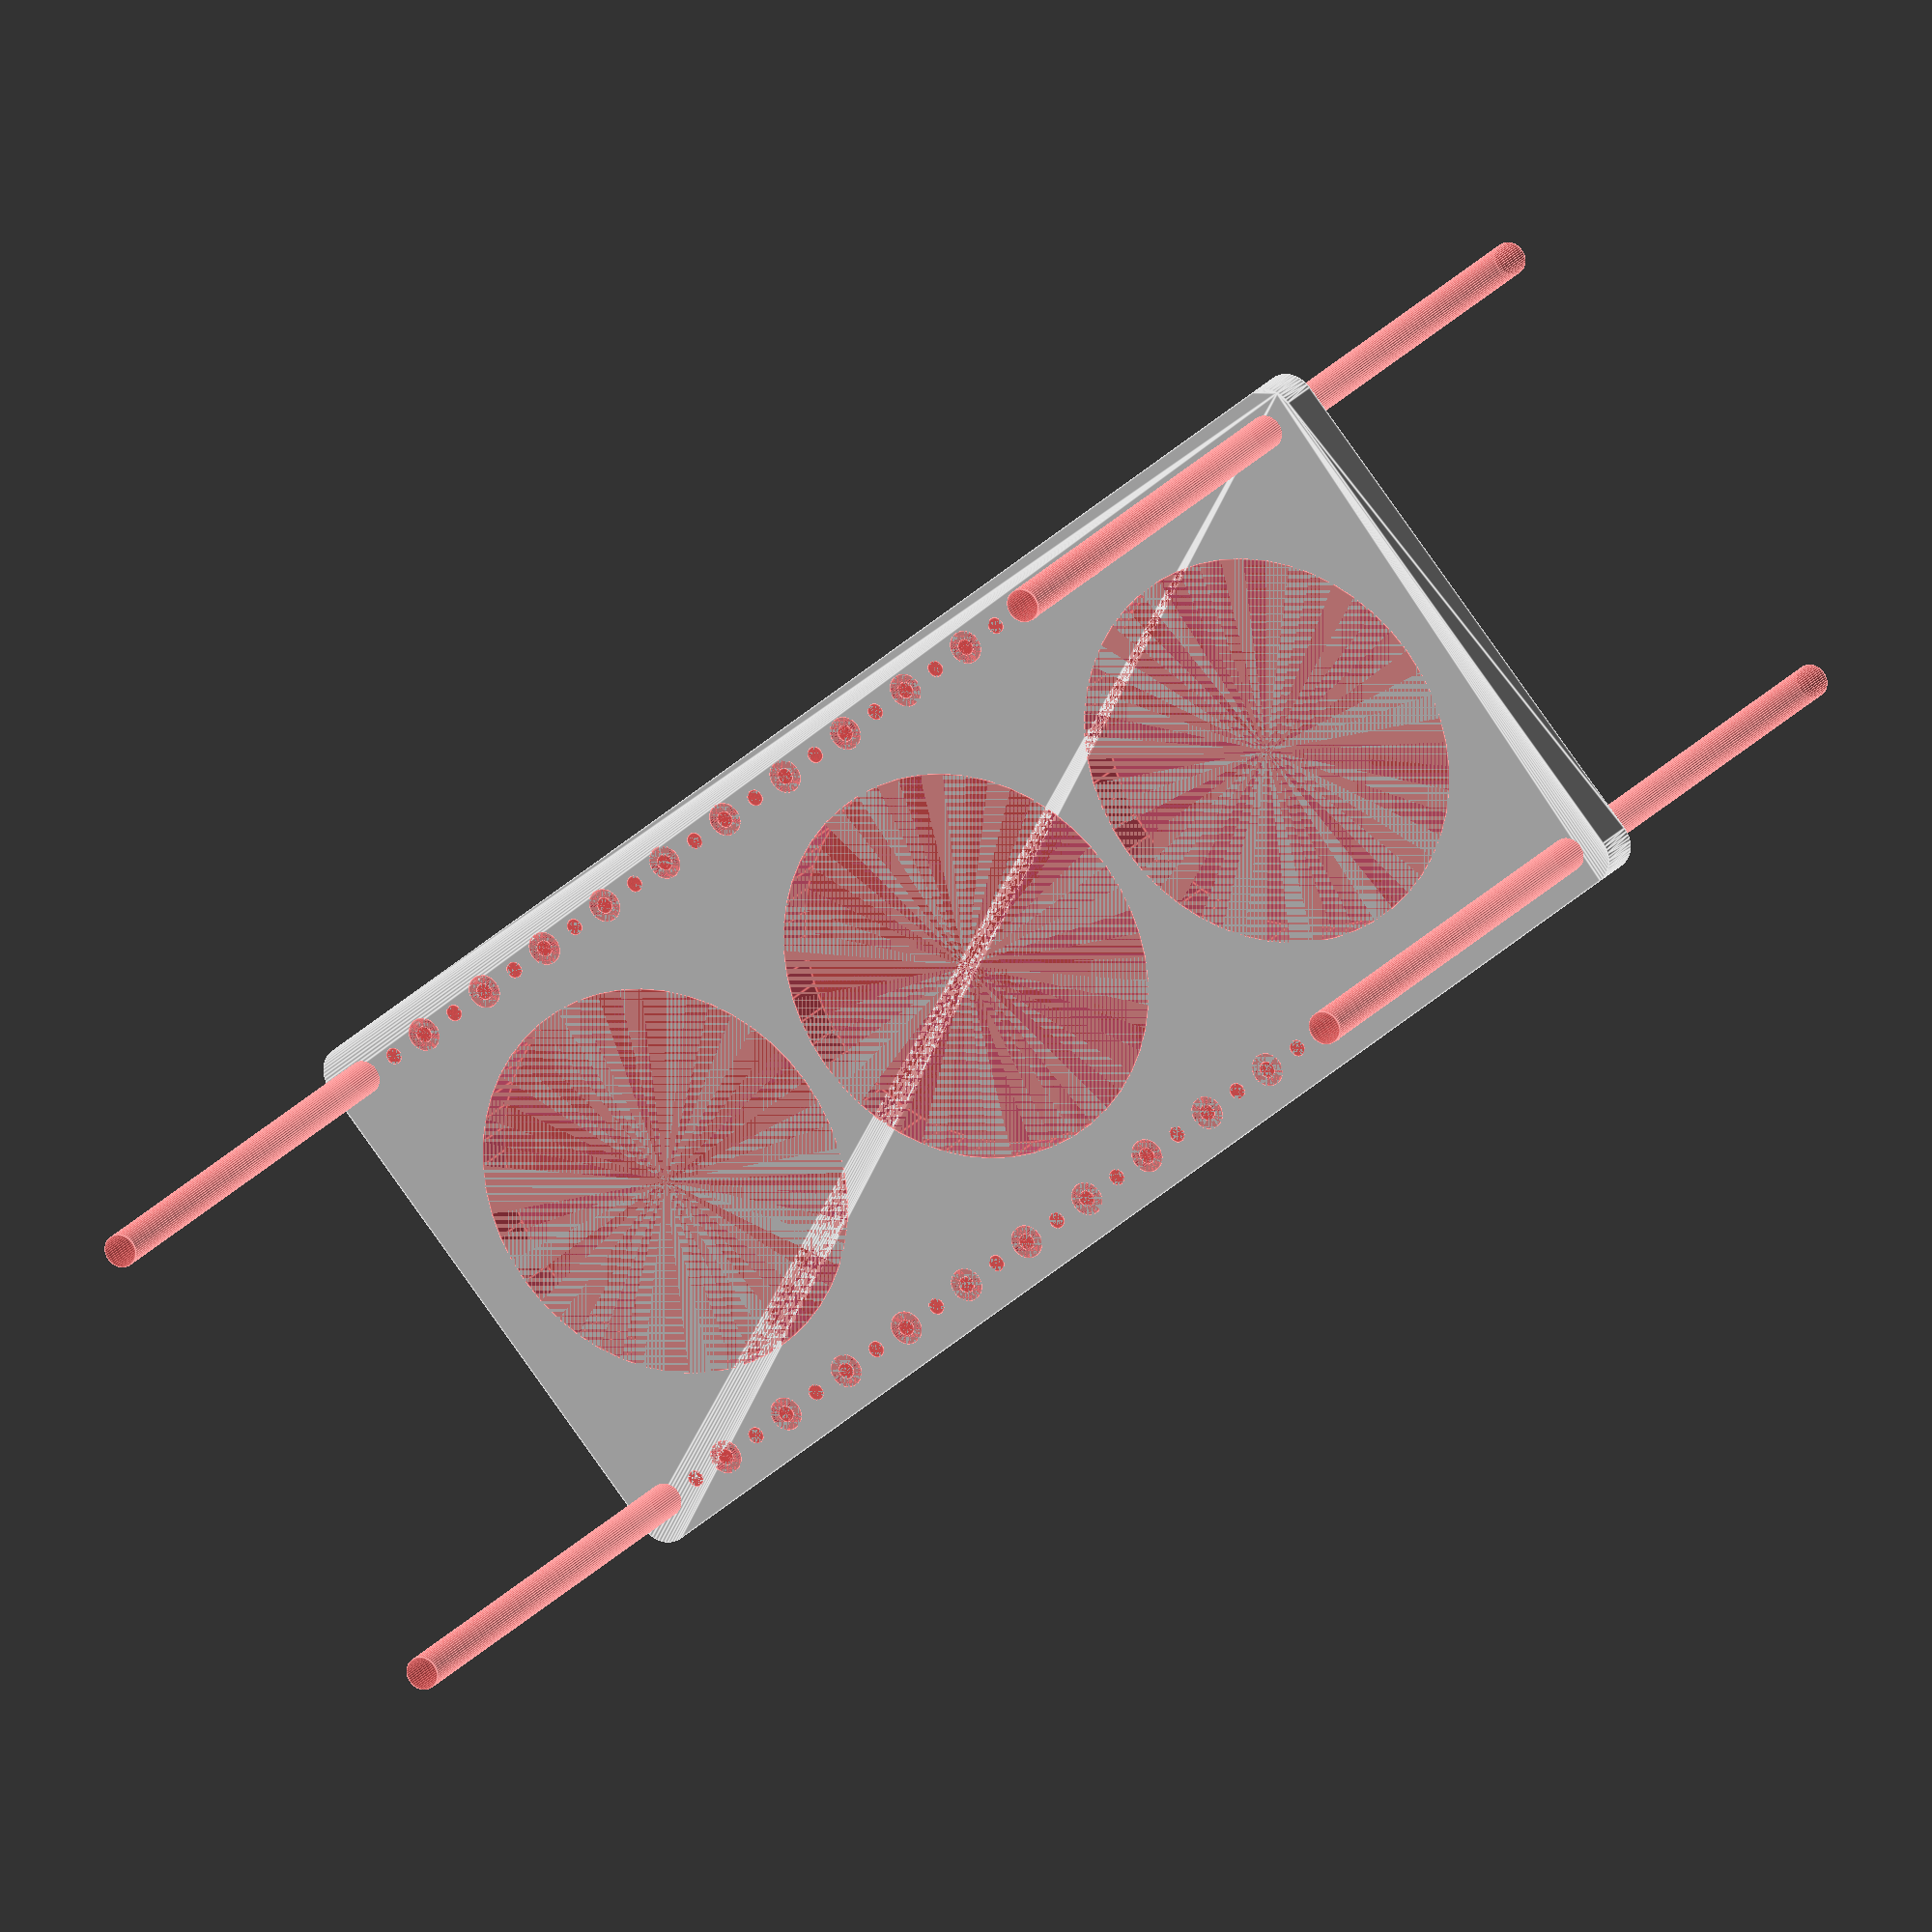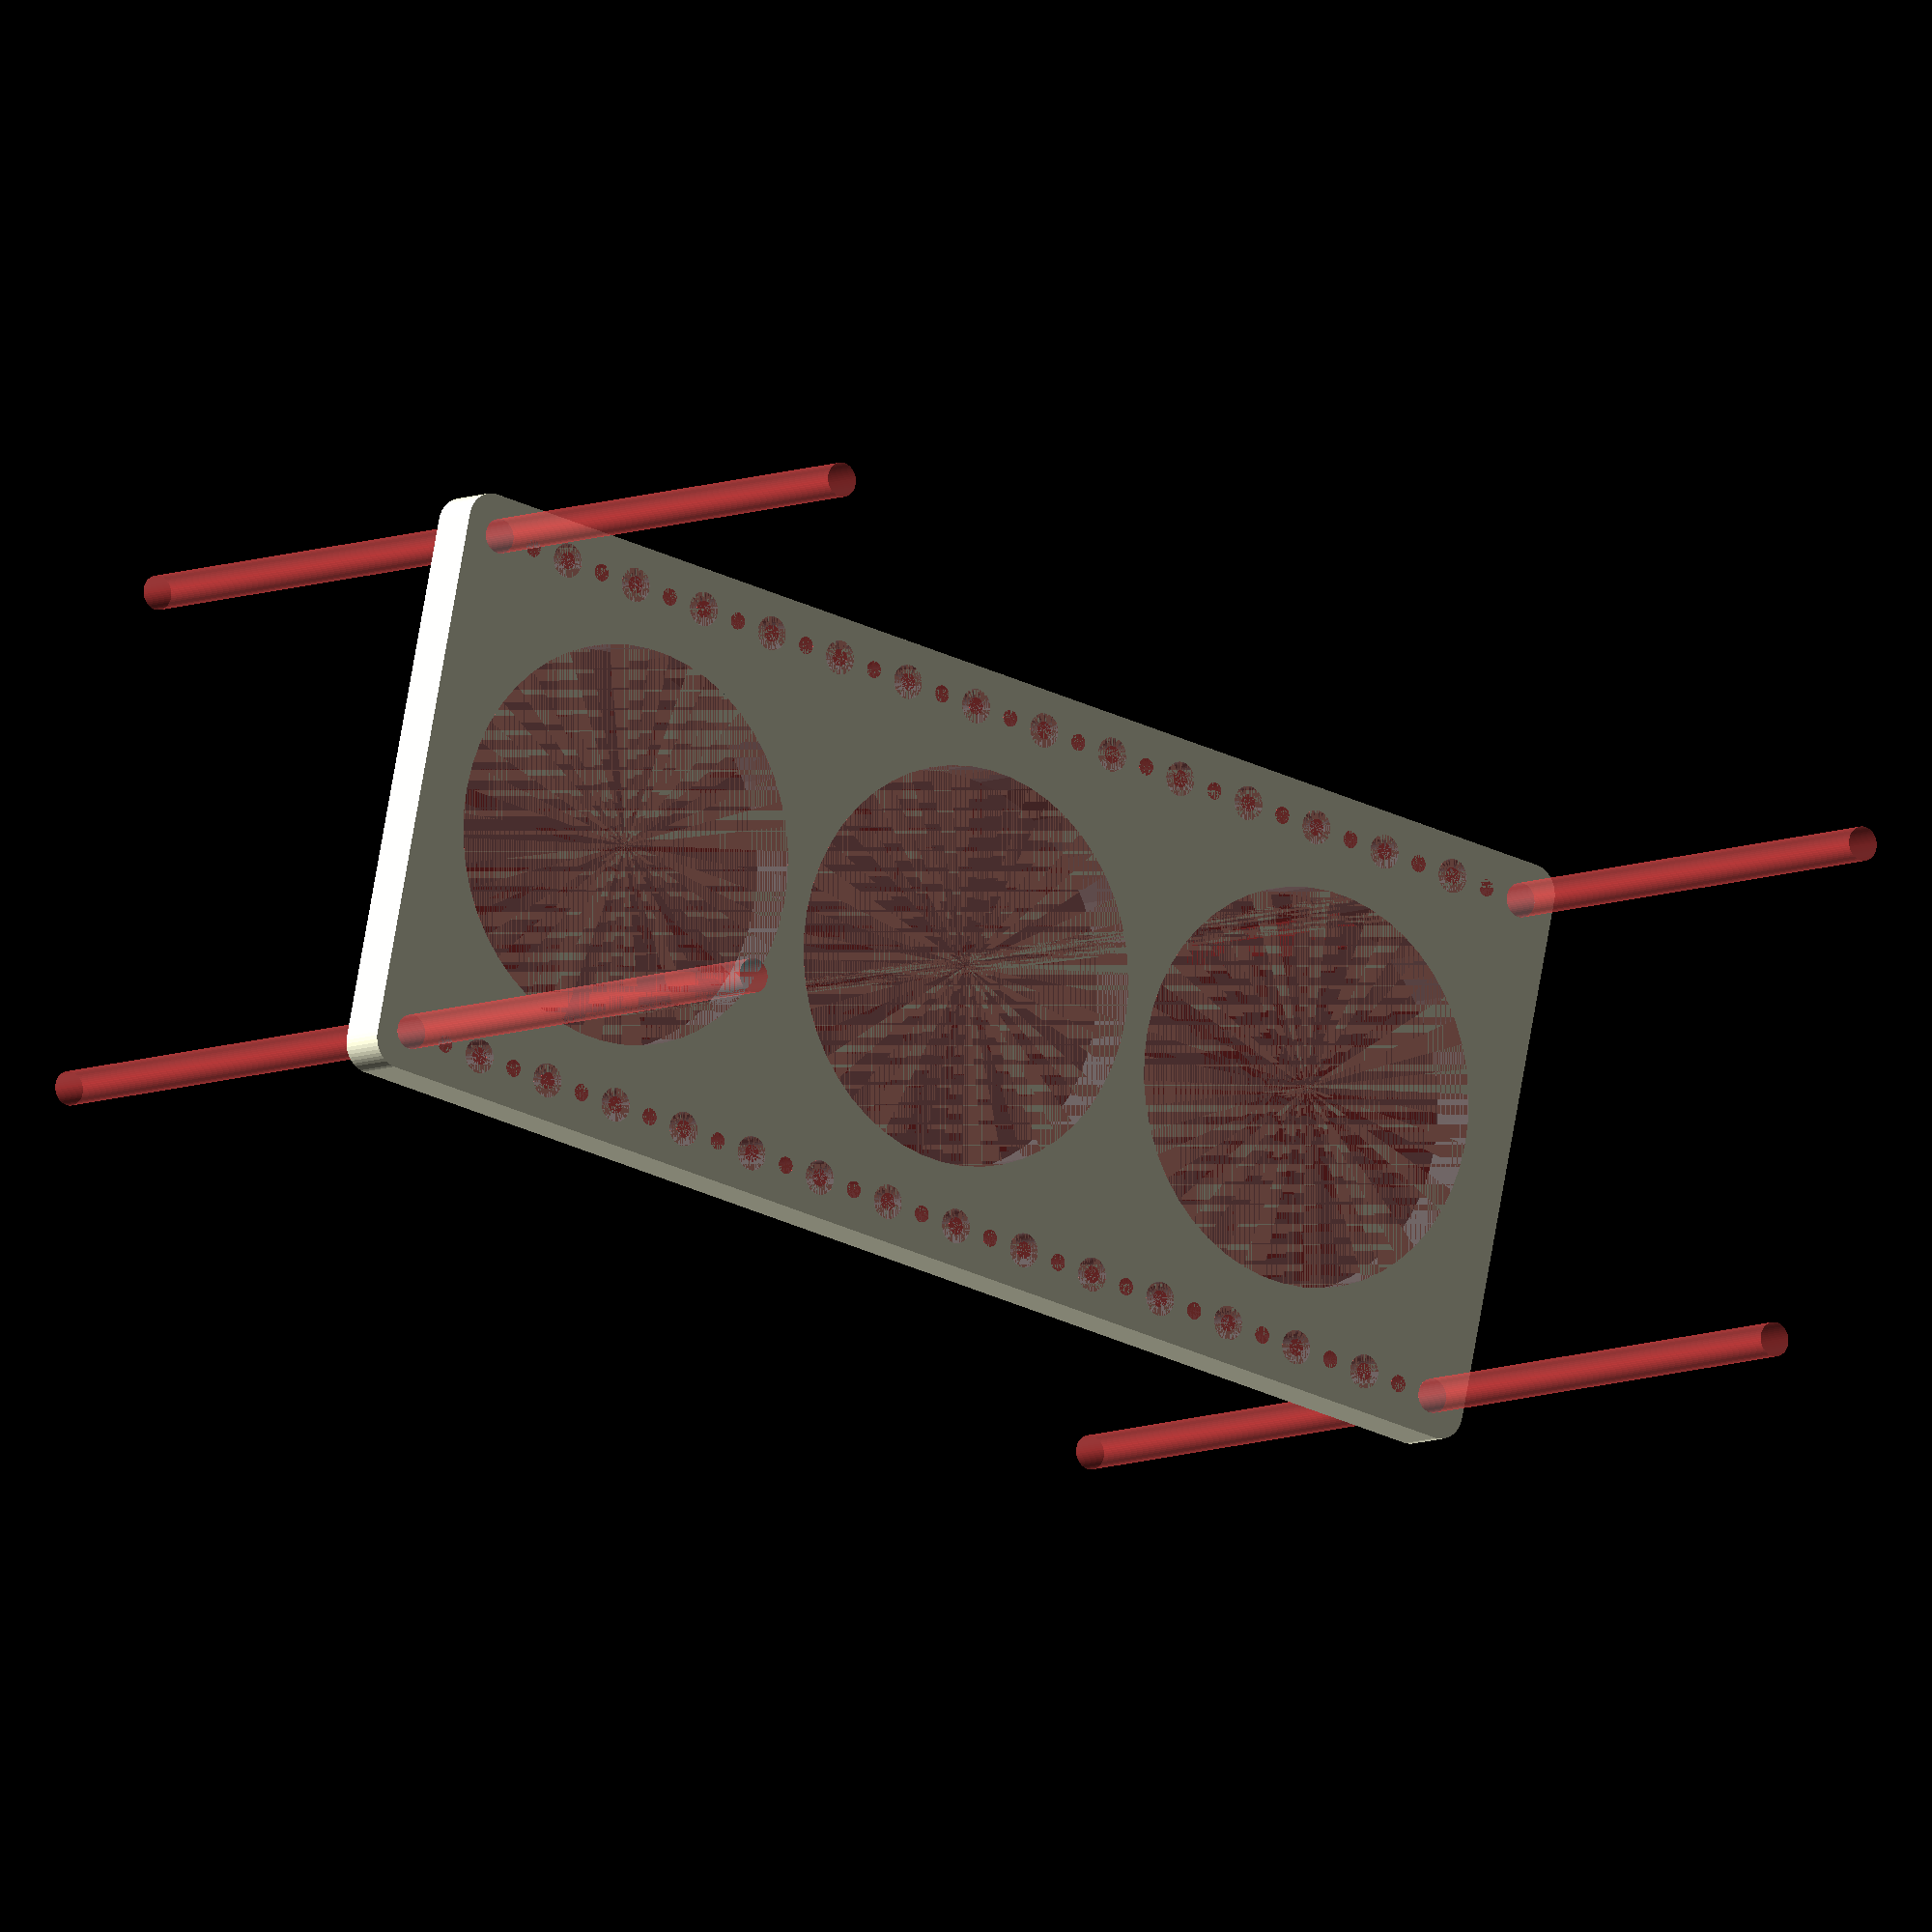
<openscad>
$fn = 50;


difference() {
	union() {
		hull() {
			translate(v = [-114.5000000000, 47.0000000000, 0]) {
				cylinder(h = 9, r = 5);
			}
			translate(v = [114.5000000000, 47.0000000000, 0]) {
				cylinder(h = 9, r = 5);
			}
			translate(v = [-114.5000000000, -47.0000000000, 0]) {
				cylinder(h = 9, r = 5);
			}
			translate(v = [114.5000000000, -47.0000000000, 0]) {
				cylinder(h = 9, r = 5);
			}
		}
	}
	union() {
		#translate(v = [-112.5000000000, 45.0000000000, 0]) {
			cylinder(h = 9, r = 3.0000000000);
		}
		#translate(v = [-97.5000000000, 45.0000000000, 0]) {
			cylinder(h = 9, r = 3.0000000000);
		}
		#translate(v = [-82.5000000000, 45.0000000000, 0]) {
			cylinder(h = 9, r = 3.0000000000);
		}
		#translate(v = [-67.5000000000, 45.0000000000, 0]) {
			cylinder(h = 9, r = 3.0000000000);
		}
		#translate(v = [-52.5000000000, 45.0000000000, 0]) {
			cylinder(h = 9, r = 3.0000000000);
		}
		#translate(v = [-37.5000000000, 45.0000000000, 0]) {
			cylinder(h = 9, r = 3.0000000000);
		}
		#translate(v = [-22.5000000000, 45.0000000000, 0]) {
			cylinder(h = 9, r = 3.0000000000);
		}
		#translate(v = [-7.5000000000, 45.0000000000, 0]) {
			cylinder(h = 9, r = 3.0000000000);
		}
		#translate(v = [7.5000000000, 45.0000000000, 0]) {
			cylinder(h = 9, r = 3.0000000000);
		}
		#translate(v = [22.5000000000, 45.0000000000, 0]) {
			cylinder(h = 9, r = 3.0000000000);
		}
		#translate(v = [37.5000000000, 45.0000000000, 0]) {
			cylinder(h = 9, r = 3.0000000000);
		}
		#translate(v = [52.5000000000, 45.0000000000, 0]) {
			cylinder(h = 9, r = 3.0000000000);
		}
		#translate(v = [67.5000000000, 45.0000000000, 0]) {
			cylinder(h = 9, r = 3.0000000000);
		}
		#translate(v = [82.5000000000, 45.0000000000, 0]) {
			cylinder(h = 9, r = 3.0000000000);
		}
		#translate(v = [97.5000000000, 45.0000000000, 0]) {
			cylinder(h = 9, r = 3.0000000000);
		}
		#translate(v = [112.5000000000, 45.0000000000, 0]) {
			cylinder(h = 9, r = 3.0000000000);
		}
		#translate(v = [-112.5000000000, -45.0000000000, 0]) {
			cylinder(h = 9, r = 3.0000000000);
		}
		#translate(v = [-97.5000000000, -45.0000000000, 0]) {
			cylinder(h = 9, r = 3.0000000000);
		}
		#translate(v = [-82.5000000000, -45.0000000000, 0]) {
			cylinder(h = 9, r = 3.0000000000);
		}
		#translate(v = [-67.5000000000, -45.0000000000, 0]) {
			cylinder(h = 9, r = 3.0000000000);
		}
		#translate(v = [-52.5000000000, -45.0000000000, 0]) {
			cylinder(h = 9, r = 3.0000000000);
		}
		#translate(v = [-37.5000000000, -45.0000000000, 0]) {
			cylinder(h = 9, r = 3.0000000000);
		}
		#translate(v = [-22.5000000000, -45.0000000000, 0]) {
			cylinder(h = 9, r = 3.0000000000);
		}
		#translate(v = [-7.5000000000, -45.0000000000, 0]) {
			cylinder(h = 9, r = 3.0000000000);
		}
		#translate(v = [7.5000000000, -45.0000000000, 0]) {
			cylinder(h = 9, r = 3.0000000000);
		}
		#translate(v = [22.5000000000, -45.0000000000, 0]) {
			cylinder(h = 9, r = 3.0000000000);
		}
		#translate(v = [37.5000000000, -45.0000000000, 0]) {
			cylinder(h = 9, r = 3.0000000000);
		}
		#translate(v = [52.5000000000, -45.0000000000, 0]) {
			cylinder(h = 9, r = 3.0000000000);
		}
		#translate(v = [67.5000000000, -45.0000000000, 0]) {
			cylinder(h = 9, r = 3.0000000000);
		}
		#translate(v = [82.5000000000, -45.0000000000, 0]) {
			cylinder(h = 9, r = 3.0000000000);
		}
		#translate(v = [97.5000000000, -45.0000000000, 0]) {
			cylinder(h = 9, r = 3.0000000000);
		}
		#translate(v = [112.5000000000, -45.0000000000, 0]) {
			cylinder(h = 9, r = 3.0000000000);
		}
		#translate(v = [-112.5000000000, -45.0000000000, -100.0000000000]) {
			cylinder(h = 200, r = 3.0000000000);
		}
		#translate(v = [-112.5000000000, 45.0000000000, -100.0000000000]) {
			cylinder(h = 200, r = 3.0000000000);
		}
		#translate(v = [112.5000000000, -45.0000000000, -100.0000000000]) {
			cylinder(h = 200, r = 3.0000000000);
		}
		#translate(v = [112.5000000000, 45.0000000000, -100.0000000000]) {
			cylinder(h = 200, r = 3.0000000000);
		}
		#translate(v = [-112.5000000000, 45.0000000000, 0]) {
			cylinder(h = 9, r = 1.5000000000);
		}
		#translate(v = [-105.0000000000, 45.0000000000, 0]) {
			cylinder(h = 9, r = 1.5000000000);
		}
		#translate(v = [-97.5000000000, 45.0000000000, 0]) {
			cylinder(h = 9, r = 1.5000000000);
		}
		#translate(v = [-90.0000000000, 45.0000000000, 0]) {
			cylinder(h = 9, r = 1.5000000000);
		}
		#translate(v = [-82.5000000000, 45.0000000000, 0]) {
			cylinder(h = 9, r = 1.5000000000);
		}
		#translate(v = [-75.0000000000, 45.0000000000, 0]) {
			cylinder(h = 9, r = 1.5000000000);
		}
		#translate(v = [-67.5000000000, 45.0000000000, 0]) {
			cylinder(h = 9, r = 1.5000000000);
		}
		#translate(v = [-60.0000000000, 45.0000000000, 0]) {
			cylinder(h = 9, r = 1.5000000000);
		}
		#translate(v = [-52.5000000000, 45.0000000000, 0]) {
			cylinder(h = 9, r = 1.5000000000);
		}
		#translate(v = [-45.0000000000, 45.0000000000, 0]) {
			cylinder(h = 9, r = 1.5000000000);
		}
		#translate(v = [-37.5000000000, 45.0000000000, 0]) {
			cylinder(h = 9, r = 1.5000000000);
		}
		#translate(v = [-30.0000000000, 45.0000000000, 0]) {
			cylinder(h = 9, r = 1.5000000000);
		}
		#translate(v = [-22.5000000000, 45.0000000000, 0]) {
			cylinder(h = 9, r = 1.5000000000);
		}
		#translate(v = [-15.0000000000, 45.0000000000, 0]) {
			cylinder(h = 9, r = 1.5000000000);
		}
		#translate(v = [-7.5000000000, 45.0000000000, 0]) {
			cylinder(h = 9, r = 1.5000000000);
		}
		#translate(v = [0.0000000000, 45.0000000000, 0]) {
			cylinder(h = 9, r = 1.5000000000);
		}
		#translate(v = [7.5000000000, 45.0000000000, 0]) {
			cylinder(h = 9, r = 1.5000000000);
		}
		#translate(v = [15.0000000000, 45.0000000000, 0]) {
			cylinder(h = 9, r = 1.5000000000);
		}
		#translate(v = [22.5000000000, 45.0000000000, 0]) {
			cylinder(h = 9, r = 1.5000000000);
		}
		#translate(v = [30.0000000000, 45.0000000000, 0]) {
			cylinder(h = 9, r = 1.5000000000);
		}
		#translate(v = [37.5000000000, 45.0000000000, 0]) {
			cylinder(h = 9, r = 1.5000000000);
		}
		#translate(v = [45.0000000000, 45.0000000000, 0]) {
			cylinder(h = 9, r = 1.5000000000);
		}
		#translate(v = [52.5000000000, 45.0000000000, 0]) {
			cylinder(h = 9, r = 1.5000000000);
		}
		#translate(v = [60.0000000000, 45.0000000000, 0]) {
			cylinder(h = 9, r = 1.5000000000);
		}
		#translate(v = [67.5000000000, 45.0000000000, 0]) {
			cylinder(h = 9, r = 1.5000000000);
		}
		#translate(v = [75.0000000000, 45.0000000000, 0]) {
			cylinder(h = 9, r = 1.5000000000);
		}
		#translate(v = [82.5000000000, 45.0000000000, 0]) {
			cylinder(h = 9, r = 1.5000000000);
		}
		#translate(v = [90.0000000000, 45.0000000000, 0]) {
			cylinder(h = 9, r = 1.5000000000);
		}
		#translate(v = [97.5000000000, 45.0000000000, 0]) {
			cylinder(h = 9, r = 1.5000000000);
		}
		#translate(v = [105.0000000000, 45.0000000000, 0]) {
			cylinder(h = 9, r = 1.5000000000);
		}
		#translate(v = [112.5000000000, 45.0000000000, 0]) {
			cylinder(h = 9, r = 1.5000000000);
		}
		#translate(v = [-112.5000000000, -45.0000000000, 0]) {
			cylinder(h = 9, r = 1.5000000000);
		}
		#translate(v = [-105.0000000000, -45.0000000000, 0]) {
			cylinder(h = 9, r = 1.5000000000);
		}
		#translate(v = [-97.5000000000, -45.0000000000, 0]) {
			cylinder(h = 9, r = 1.5000000000);
		}
		#translate(v = [-90.0000000000, -45.0000000000, 0]) {
			cylinder(h = 9, r = 1.5000000000);
		}
		#translate(v = [-82.5000000000, -45.0000000000, 0]) {
			cylinder(h = 9, r = 1.5000000000);
		}
		#translate(v = [-75.0000000000, -45.0000000000, 0]) {
			cylinder(h = 9, r = 1.5000000000);
		}
		#translate(v = [-67.5000000000, -45.0000000000, 0]) {
			cylinder(h = 9, r = 1.5000000000);
		}
		#translate(v = [-60.0000000000, -45.0000000000, 0]) {
			cylinder(h = 9, r = 1.5000000000);
		}
		#translate(v = [-52.5000000000, -45.0000000000, 0]) {
			cylinder(h = 9, r = 1.5000000000);
		}
		#translate(v = [-45.0000000000, -45.0000000000, 0]) {
			cylinder(h = 9, r = 1.5000000000);
		}
		#translate(v = [-37.5000000000, -45.0000000000, 0]) {
			cylinder(h = 9, r = 1.5000000000);
		}
		#translate(v = [-30.0000000000, -45.0000000000, 0]) {
			cylinder(h = 9, r = 1.5000000000);
		}
		#translate(v = [-22.5000000000, -45.0000000000, 0]) {
			cylinder(h = 9, r = 1.5000000000);
		}
		#translate(v = [-15.0000000000, -45.0000000000, 0]) {
			cylinder(h = 9, r = 1.5000000000);
		}
		#translate(v = [-7.5000000000, -45.0000000000, 0]) {
			cylinder(h = 9, r = 1.5000000000);
		}
		#translate(v = [0.0000000000, -45.0000000000, 0]) {
			cylinder(h = 9, r = 1.5000000000);
		}
		#translate(v = [7.5000000000, -45.0000000000, 0]) {
			cylinder(h = 9, r = 1.5000000000);
		}
		#translate(v = [15.0000000000, -45.0000000000, 0]) {
			cylinder(h = 9, r = 1.5000000000);
		}
		#translate(v = [22.5000000000, -45.0000000000, 0]) {
			cylinder(h = 9, r = 1.5000000000);
		}
		#translate(v = [30.0000000000, -45.0000000000, 0]) {
			cylinder(h = 9, r = 1.5000000000);
		}
		#translate(v = [37.5000000000, -45.0000000000, 0]) {
			cylinder(h = 9, r = 1.5000000000);
		}
		#translate(v = [45.0000000000, -45.0000000000, 0]) {
			cylinder(h = 9, r = 1.5000000000);
		}
		#translate(v = [52.5000000000, -45.0000000000, 0]) {
			cylinder(h = 9, r = 1.5000000000);
		}
		#translate(v = [60.0000000000, -45.0000000000, 0]) {
			cylinder(h = 9, r = 1.5000000000);
		}
		#translate(v = [67.5000000000, -45.0000000000, 0]) {
			cylinder(h = 9, r = 1.5000000000);
		}
		#translate(v = [75.0000000000, -45.0000000000, 0]) {
			cylinder(h = 9, r = 1.5000000000);
		}
		#translate(v = [82.5000000000, -45.0000000000, 0]) {
			cylinder(h = 9, r = 1.5000000000);
		}
		#translate(v = [90.0000000000, -45.0000000000, 0]) {
			cylinder(h = 9, r = 1.5000000000);
		}
		#translate(v = [97.5000000000, -45.0000000000, 0]) {
			cylinder(h = 9, r = 1.5000000000);
		}
		#translate(v = [105.0000000000, -45.0000000000, 0]) {
			cylinder(h = 9, r = 1.5000000000);
		}
		#translate(v = [112.5000000000, -45.0000000000, 0]) {
			cylinder(h = 9, r = 1.5000000000);
		}
		#translate(v = [-112.5000000000, 45.0000000000, 0]) {
			cylinder(h = 9, r = 1.5000000000);
		}
		#translate(v = [-105.0000000000, 45.0000000000, 0]) {
			cylinder(h = 9, r = 1.5000000000);
		}
		#translate(v = [-97.5000000000, 45.0000000000, 0]) {
			cylinder(h = 9, r = 1.5000000000);
		}
		#translate(v = [-90.0000000000, 45.0000000000, 0]) {
			cylinder(h = 9, r = 1.5000000000);
		}
		#translate(v = [-82.5000000000, 45.0000000000, 0]) {
			cylinder(h = 9, r = 1.5000000000);
		}
		#translate(v = [-75.0000000000, 45.0000000000, 0]) {
			cylinder(h = 9, r = 1.5000000000);
		}
		#translate(v = [-67.5000000000, 45.0000000000, 0]) {
			cylinder(h = 9, r = 1.5000000000);
		}
		#translate(v = [-60.0000000000, 45.0000000000, 0]) {
			cylinder(h = 9, r = 1.5000000000);
		}
		#translate(v = [-52.5000000000, 45.0000000000, 0]) {
			cylinder(h = 9, r = 1.5000000000);
		}
		#translate(v = [-45.0000000000, 45.0000000000, 0]) {
			cylinder(h = 9, r = 1.5000000000);
		}
		#translate(v = [-37.5000000000, 45.0000000000, 0]) {
			cylinder(h = 9, r = 1.5000000000);
		}
		#translate(v = [-30.0000000000, 45.0000000000, 0]) {
			cylinder(h = 9, r = 1.5000000000);
		}
		#translate(v = [-22.5000000000, 45.0000000000, 0]) {
			cylinder(h = 9, r = 1.5000000000);
		}
		#translate(v = [-15.0000000000, 45.0000000000, 0]) {
			cylinder(h = 9, r = 1.5000000000);
		}
		#translate(v = [-7.5000000000, 45.0000000000, 0]) {
			cylinder(h = 9, r = 1.5000000000);
		}
		#translate(v = [0.0000000000, 45.0000000000, 0]) {
			cylinder(h = 9, r = 1.5000000000);
		}
		#translate(v = [7.5000000000, 45.0000000000, 0]) {
			cylinder(h = 9, r = 1.5000000000);
		}
		#translate(v = [15.0000000000, 45.0000000000, 0]) {
			cylinder(h = 9, r = 1.5000000000);
		}
		#translate(v = [22.5000000000, 45.0000000000, 0]) {
			cylinder(h = 9, r = 1.5000000000);
		}
		#translate(v = [30.0000000000, 45.0000000000, 0]) {
			cylinder(h = 9, r = 1.5000000000);
		}
		#translate(v = [37.5000000000, 45.0000000000, 0]) {
			cylinder(h = 9, r = 1.5000000000);
		}
		#translate(v = [45.0000000000, 45.0000000000, 0]) {
			cylinder(h = 9, r = 1.5000000000);
		}
		#translate(v = [52.5000000000, 45.0000000000, 0]) {
			cylinder(h = 9, r = 1.5000000000);
		}
		#translate(v = [60.0000000000, 45.0000000000, 0]) {
			cylinder(h = 9, r = 1.5000000000);
		}
		#translate(v = [67.5000000000, 45.0000000000, 0]) {
			cylinder(h = 9, r = 1.5000000000);
		}
		#translate(v = [75.0000000000, 45.0000000000, 0]) {
			cylinder(h = 9, r = 1.5000000000);
		}
		#translate(v = [82.5000000000, 45.0000000000, 0]) {
			cylinder(h = 9, r = 1.5000000000);
		}
		#translate(v = [90.0000000000, 45.0000000000, 0]) {
			cylinder(h = 9, r = 1.5000000000);
		}
		#translate(v = [97.5000000000, 45.0000000000, 0]) {
			cylinder(h = 9, r = 1.5000000000);
		}
		#translate(v = [105.0000000000, 45.0000000000, 0]) {
			cylinder(h = 9, r = 1.5000000000);
		}
		#translate(v = [112.5000000000, 45.0000000000, 0]) {
			cylinder(h = 9, r = 1.5000000000);
		}
		#translate(v = [-112.5000000000, -45.0000000000, 0]) {
			cylinder(h = 9, r = 1.5000000000);
		}
		#translate(v = [-105.0000000000, -45.0000000000, 0]) {
			cylinder(h = 9, r = 1.5000000000);
		}
		#translate(v = [-97.5000000000, -45.0000000000, 0]) {
			cylinder(h = 9, r = 1.5000000000);
		}
		#translate(v = [-90.0000000000, -45.0000000000, 0]) {
			cylinder(h = 9, r = 1.5000000000);
		}
		#translate(v = [-82.5000000000, -45.0000000000, 0]) {
			cylinder(h = 9, r = 1.5000000000);
		}
		#translate(v = [-75.0000000000, -45.0000000000, 0]) {
			cylinder(h = 9, r = 1.5000000000);
		}
		#translate(v = [-67.5000000000, -45.0000000000, 0]) {
			cylinder(h = 9, r = 1.5000000000);
		}
		#translate(v = [-60.0000000000, -45.0000000000, 0]) {
			cylinder(h = 9, r = 1.5000000000);
		}
		#translate(v = [-52.5000000000, -45.0000000000, 0]) {
			cylinder(h = 9, r = 1.5000000000);
		}
		#translate(v = [-45.0000000000, -45.0000000000, 0]) {
			cylinder(h = 9, r = 1.5000000000);
		}
		#translate(v = [-37.5000000000, -45.0000000000, 0]) {
			cylinder(h = 9, r = 1.5000000000);
		}
		#translate(v = [-30.0000000000, -45.0000000000, 0]) {
			cylinder(h = 9, r = 1.5000000000);
		}
		#translate(v = [-22.5000000000, -45.0000000000, 0]) {
			cylinder(h = 9, r = 1.5000000000);
		}
		#translate(v = [-15.0000000000, -45.0000000000, 0]) {
			cylinder(h = 9, r = 1.5000000000);
		}
		#translate(v = [-7.5000000000, -45.0000000000, 0]) {
			cylinder(h = 9, r = 1.5000000000);
		}
		#translate(v = [0.0000000000, -45.0000000000, 0]) {
			cylinder(h = 9, r = 1.5000000000);
		}
		#translate(v = [7.5000000000, -45.0000000000, 0]) {
			cylinder(h = 9, r = 1.5000000000);
		}
		#translate(v = [15.0000000000, -45.0000000000, 0]) {
			cylinder(h = 9, r = 1.5000000000);
		}
		#translate(v = [22.5000000000, -45.0000000000, 0]) {
			cylinder(h = 9, r = 1.5000000000);
		}
		#translate(v = [30.0000000000, -45.0000000000, 0]) {
			cylinder(h = 9, r = 1.5000000000);
		}
		#translate(v = [37.5000000000, -45.0000000000, 0]) {
			cylinder(h = 9, r = 1.5000000000);
		}
		#translate(v = [45.0000000000, -45.0000000000, 0]) {
			cylinder(h = 9, r = 1.5000000000);
		}
		#translate(v = [52.5000000000, -45.0000000000, 0]) {
			cylinder(h = 9, r = 1.5000000000);
		}
		#translate(v = [60.0000000000, -45.0000000000, 0]) {
			cylinder(h = 9, r = 1.5000000000);
		}
		#translate(v = [67.5000000000, -45.0000000000, 0]) {
			cylinder(h = 9, r = 1.5000000000);
		}
		#translate(v = [75.0000000000, -45.0000000000, 0]) {
			cylinder(h = 9, r = 1.5000000000);
		}
		#translate(v = [82.5000000000, -45.0000000000, 0]) {
			cylinder(h = 9, r = 1.5000000000);
		}
		#translate(v = [90.0000000000, -45.0000000000, 0]) {
			cylinder(h = 9, r = 1.5000000000);
		}
		#translate(v = [97.5000000000, -45.0000000000, 0]) {
			cylinder(h = 9, r = 1.5000000000);
		}
		#translate(v = [105.0000000000, -45.0000000000, 0]) {
			cylinder(h = 9, r = 1.5000000000);
		}
		#translate(v = [112.5000000000, -45.0000000000, 0]) {
			cylinder(h = 9, r = 1.5000000000);
		}
		#translate(v = [-112.5000000000, 45.0000000000, 0]) {
			cylinder(h = 9, r = 1.5000000000);
		}
		#translate(v = [-105.0000000000, 45.0000000000, 0]) {
			cylinder(h = 9, r = 1.5000000000);
		}
		#translate(v = [-97.5000000000, 45.0000000000, 0]) {
			cylinder(h = 9, r = 1.5000000000);
		}
		#translate(v = [-90.0000000000, 45.0000000000, 0]) {
			cylinder(h = 9, r = 1.5000000000);
		}
		#translate(v = [-82.5000000000, 45.0000000000, 0]) {
			cylinder(h = 9, r = 1.5000000000);
		}
		#translate(v = [-75.0000000000, 45.0000000000, 0]) {
			cylinder(h = 9, r = 1.5000000000);
		}
		#translate(v = [-67.5000000000, 45.0000000000, 0]) {
			cylinder(h = 9, r = 1.5000000000);
		}
		#translate(v = [-60.0000000000, 45.0000000000, 0]) {
			cylinder(h = 9, r = 1.5000000000);
		}
		#translate(v = [-52.5000000000, 45.0000000000, 0]) {
			cylinder(h = 9, r = 1.5000000000);
		}
		#translate(v = [-45.0000000000, 45.0000000000, 0]) {
			cylinder(h = 9, r = 1.5000000000);
		}
		#translate(v = [-37.5000000000, 45.0000000000, 0]) {
			cylinder(h = 9, r = 1.5000000000);
		}
		#translate(v = [-30.0000000000, 45.0000000000, 0]) {
			cylinder(h = 9, r = 1.5000000000);
		}
		#translate(v = [-22.5000000000, 45.0000000000, 0]) {
			cylinder(h = 9, r = 1.5000000000);
		}
		#translate(v = [-15.0000000000, 45.0000000000, 0]) {
			cylinder(h = 9, r = 1.5000000000);
		}
		#translate(v = [-7.5000000000, 45.0000000000, 0]) {
			cylinder(h = 9, r = 1.5000000000);
		}
		#translate(v = [0.0000000000, 45.0000000000, 0]) {
			cylinder(h = 9, r = 1.5000000000);
		}
		#translate(v = [7.5000000000, 45.0000000000, 0]) {
			cylinder(h = 9, r = 1.5000000000);
		}
		#translate(v = [15.0000000000, 45.0000000000, 0]) {
			cylinder(h = 9, r = 1.5000000000);
		}
		#translate(v = [22.5000000000, 45.0000000000, 0]) {
			cylinder(h = 9, r = 1.5000000000);
		}
		#translate(v = [30.0000000000, 45.0000000000, 0]) {
			cylinder(h = 9, r = 1.5000000000);
		}
		#translate(v = [37.5000000000, 45.0000000000, 0]) {
			cylinder(h = 9, r = 1.5000000000);
		}
		#translate(v = [45.0000000000, 45.0000000000, 0]) {
			cylinder(h = 9, r = 1.5000000000);
		}
		#translate(v = [52.5000000000, 45.0000000000, 0]) {
			cylinder(h = 9, r = 1.5000000000);
		}
		#translate(v = [60.0000000000, 45.0000000000, 0]) {
			cylinder(h = 9, r = 1.5000000000);
		}
		#translate(v = [67.5000000000, 45.0000000000, 0]) {
			cylinder(h = 9, r = 1.5000000000);
		}
		#translate(v = [75.0000000000, 45.0000000000, 0]) {
			cylinder(h = 9, r = 1.5000000000);
		}
		#translate(v = [82.5000000000, 45.0000000000, 0]) {
			cylinder(h = 9, r = 1.5000000000);
		}
		#translate(v = [90.0000000000, 45.0000000000, 0]) {
			cylinder(h = 9, r = 1.5000000000);
		}
		#translate(v = [97.5000000000, 45.0000000000, 0]) {
			cylinder(h = 9, r = 1.5000000000);
		}
		#translate(v = [105.0000000000, 45.0000000000, 0]) {
			cylinder(h = 9, r = 1.5000000000);
		}
		#translate(v = [112.5000000000, 45.0000000000, 0]) {
			cylinder(h = 9, r = 1.5000000000);
		}
		#translate(v = [-112.5000000000, -45.0000000000, 0]) {
			cylinder(h = 9, r = 1.5000000000);
		}
		#translate(v = [-105.0000000000, -45.0000000000, 0]) {
			cylinder(h = 9, r = 1.5000000000);
		}
		#translate(v = [-97.5000000000, -45.0000000000, 0]) {
			cylinder(h = 9, r = 1.5000000000);
		}
		#translate(v = [-90.0000000000, -45.0000000000, 0]) {
			cylinder(h = 9, r = 1.5000000000);
		}
		#translate(v = [-82.5000000000, -45.0000000000, 0]) {
			cylinder(h = 9, r = 1.5000000000);
		}
		#translate(v = [-75.0000000000, -45.0000000000, 0]) {
			cylinder(h = 9, r = 1.5000000000);
		}
		#translate(v = [-67.5000000000, -45.0000000000, 0]) {
			cylinder(h = 9, r = 1.5000000000);
		}
		#translate(v = [-60.0000000000, -45.0000000000, 0]) {
			cylinder(h = 9, r = 1.5000000000);
		}
		#translate(v = [-52.5000000000, -45.0000000000, 0]) {
			cylinder(h = 9, r = 1.5000000000);
		}
		#translate(v = [-45.0000000000, -45.0000000000, 0]) {
			cylinder(h = 9, r = 1.5000000000);
		}
		#translate(v = [-37.5000000000, -45.0000000000, 0]) {
			cylinder(h = 9, r = 1.5000000000);
		}
		#translate(v = [-30.0000000000, -45.0000000000, 0]) {
			cylinder(h = 9, r = 1.5000000000);
		}
		#translate(v = [-22.5000000000, -45.0000000000, 0]) {
			cylinder(h = 9, r = 1.5000000000);
		}
		#translate(v = [-15.0000000000, -45.0000000000, 0]) {
			cylinder(h = 9, r = 1.5000000000);
		}
		#translate(v = [-7.5000000000, -45.0000000000, 0]) {
			cylinder(h = 9, r = 1.5000000000);
		}
		#translate(v = [0.0000000000, -45.0000000000, 0]) {
			cylinder(h = 9, r = 1.5000000000);
		}
		#translate(v = [7.5000000000, -45.0000000000, 0]) {
			cylinder(h = 9, r = 1.5000000000);
		}
		#translate(v = [15.0000000000, -45.0000000000, 0]) {
			cylinder(h = 9, r = 1.5000000000);
		}
		#translate(v = [22.5000000000, -45.0000000000, 0]) {
			cylinder(h = 9, r = 1.5000000000);
		}
		#translate(v = [30.0000000000, -45.0000000000, 0]) {
			cylinder(h = 9, r = 1.5000000000);
		}
		#translate(v = [37.5000000000, -45.0000000000, 0]) {
			cylinder(h = 9, r = 1.5000000000);
		}
		#translate(v = [45.0000000000, -45.0000000000, 0]) {
			cylinder(h = 9, r = 1.5000000000);
		}
		#translate(v = [52.5000000000, -45.0000000000, 0]) {
			cylinder(h = 9, r = 1.5000000000);
		}
		#translate(v = [60.0000000000, -45.0000000000, 0]) {
			cylinder(h = 9, r = 1.5000000000);
		}
		#translate(v = [67.5000000000, -45.0000000000, 0]) {
			cylinder(h = 9, r = 1.5000000000);
		}
		#translate(v = [75.0000000000, -45.0000000000, 0]) {
			cylinder(h = 9, r = 1.5000000000);
		}
		#translate(v = [82.5000000000, -45.0000000000, 0]) {
			cylinder(h = 9, r = 1.5000000000);
		}
		#translate(v = [90.0000000000, -45.0000000000, 0]) {
			cylinder(h = 9, r = 1.5000000000);
		}
		#translate(v = [97.5000000000, -45.0000000000, 0]) {
			cylinder(h = 9, r = 1.5000000000);
		}
		#translate(v = [105.0000000000, -45.0000000000, 0]) {
			cylinder(h = 9, r = 1.5000000000);
		}
		#translate(v = [112.5000000000, -45.0000000000, 0]) {
			cylinder(h = 9, r = 1.5000000000);
		}
		#translate(v = [-75.0000000000, 0, 0]) {
			cylinder(h = 9, r = 35.0000000000);
		}
		#cylinder(h = 9, r = 35.0000000000);
		#translate(v = [75.0000000000, 0, 0]) {
			cylinder(h = 9, r = 35.0000000000);
		}
	}
}
</openscad>
<views>
elev=340.6 azim=219.9 roll=205.0 proj=o view=edges
elev=7.0 azim=347.8 roll=143.6 proj=o view=wireframe
</views>
